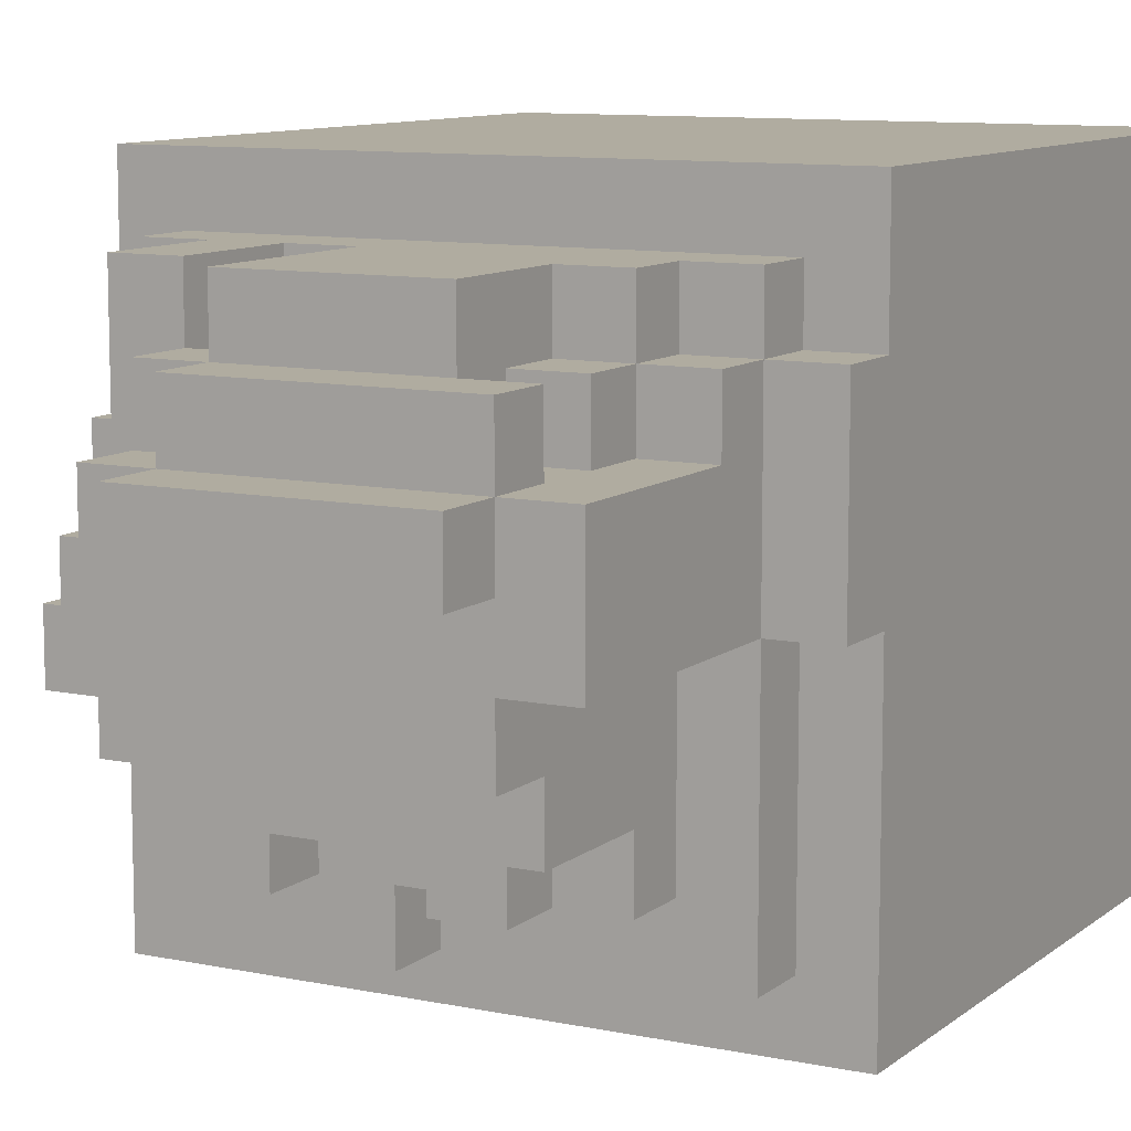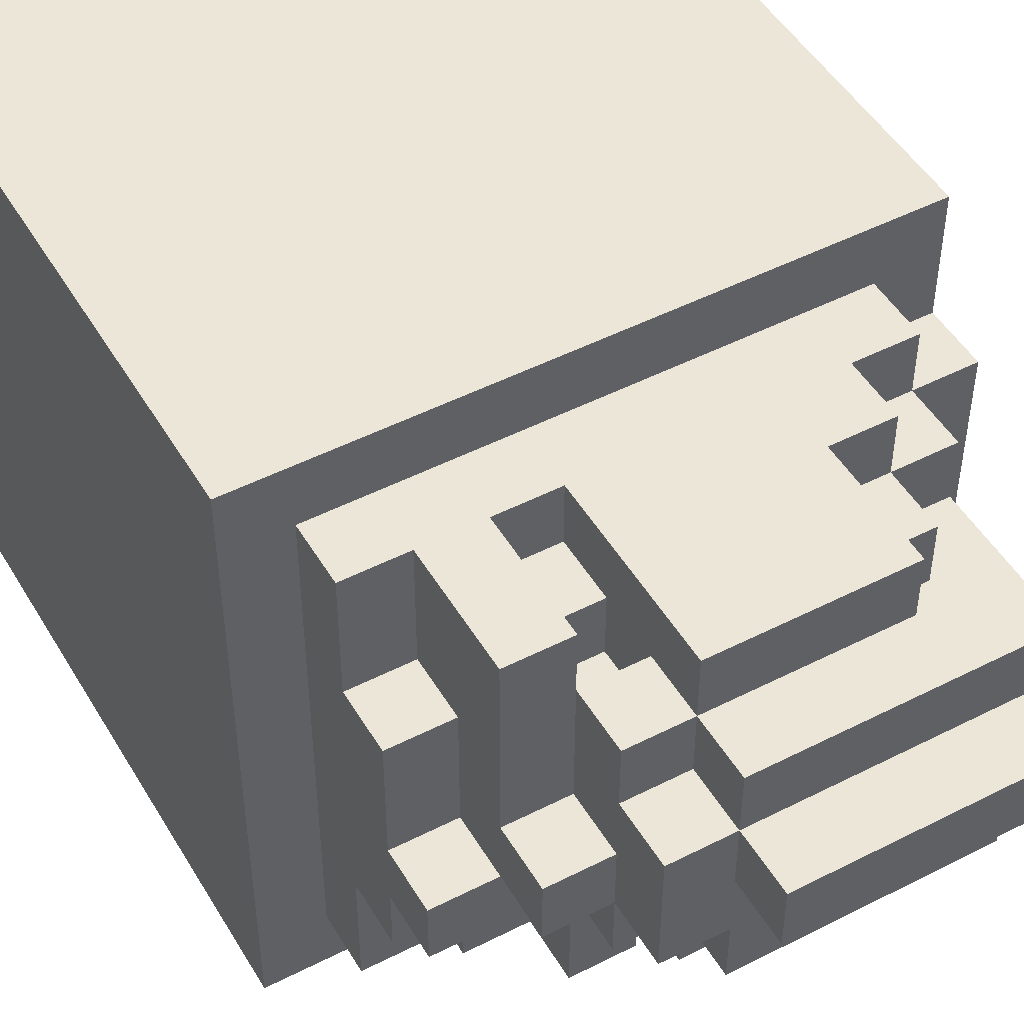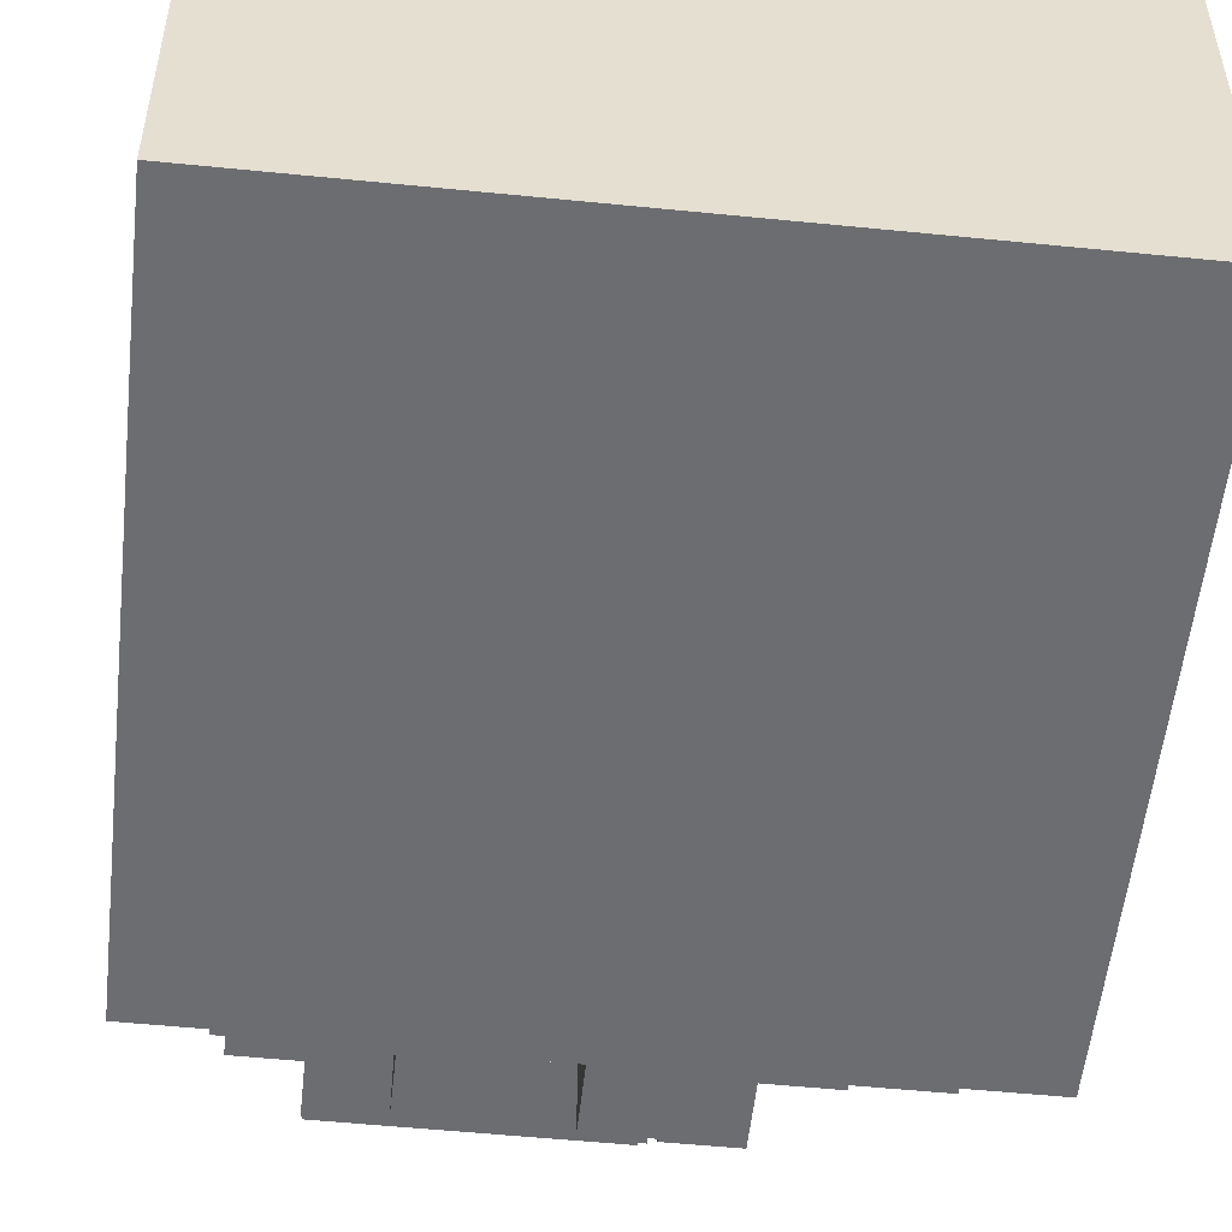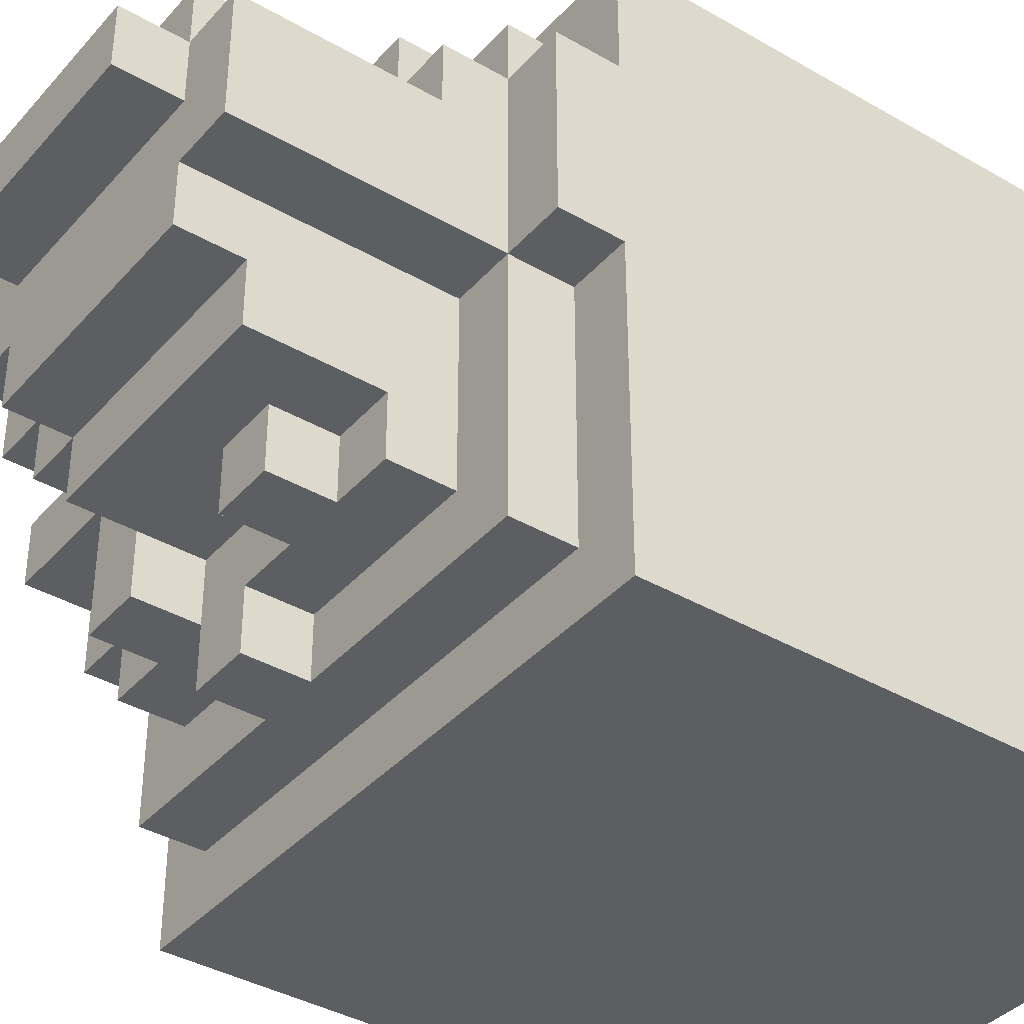
<metadata>
{"format":"obj","ext":"obj","renderer":"f3d","projection":"perspective","resolution":1024,"background":"white","views":[{"elev":9.9,"azim":-151.6,"up":"+Z"},{"elev":48.7,"azim":150.4,"up":"+Z"},{"elev":-54.0,"azim":-6.1,"up":"+Z"},{"elev":-38.3,"azim":-126.3,"up":"+Z"}]}
</metadata>
<code>
o
v -0.5 0 0.5
v -0.5 0 -0.5
v -0.5 0.9 0.5
v -0.5 0.9 -0.5
v -0.5 1 0.5
v -0.5 1 0.3
v -0.5 1 0
v -0.5 1 -0.5
v -0.5 1.1 0.3
v -0.5 1.1 0
v -0.4 1 0.4
v -0.4 1 0.3
v -0.4 1 0
v -0.4 1 -0.4
v -0.4 1.1 0.4
v -0.4 1.1 0.3
v -0.4 1.1 0
v -0.4 1.1 -0.4
v -0.4 1.2 0.3
v -0.4 1.2 0.2
v -0.4 1.2 0.1
v -0.4 1.4 0.1
v -0.4 1.4 0
v -0.4 1.5 0.2
v -0.4 1.5 0
v -0.3 1.1 0.4
v -0.3 1.1 0.3
v -0.3 1.1 0
v -0.3 1.1 -0.3
v -0.3 1.2 0.4
v -0.3 1.2 0.3
v -0.3 1.2 0.2
v -0.3 1.2 -0.2
v -0.3 1.2 -0.3
v -0.3 1.3 0.3
v -0.3 1.3 0.2
v -0.3 1.4 0.3
v -0.3 1.4 0.2
v -0.3 1.4 0
v -0.3 1.4 -0.1
v -0.3 1.4 -0.2
v -0.3 1.5 0.3
v -0.3 1.5 0.2
v -0.3 1.5 0.1
v -0.3 1.5 0
v -0.3 1.5 -0.1
v -0.3 1.6 0.2
v -0.3 1.6 0.1
v -0.2 1.2 0.4
v -0.2 1.2 0.3
v -0.2 1.2 -0.2
v -0.2 1.2 -0.3
v -0.2 1.3 0.3
v -0.2 1.3 0.2
v -0.2 1.3 -0.2
v -0.2 1.3 -0.3
v -0.2 1.4 0.4
v -0.2 1.4 0.3
v -0.2 1.4 0.2
v 0 1.1 -0.3
v 0 1.1 -0.4
v 0 1.2 -0.3
v 0 1.2 -0.4
v 0.1 1.2 -0.2
v 0.1 1.2 -0.3
v 0.1 1.3 -0.2
v 0.1 1.3 -0.3
v 0.2 1.1 0.4
v 0.2 1.1 0.3
v 0.2 1.2 0.3
v 0.2 1.2 0.2
v 0.2 1.3 0.4
v 0.2 1.3 0.3
v 0.2 1.3 0.2
v -0.1 1.2 -0.2
v -0.1 1.2 -0.3
v -0.1 1.3 -0.2
v -0.1 1.3 -0.3
v 0.1 1.1 0.4
v 0.1 1.1 0.3
v 0.1 1.1 -0.3
v 0.1 1.1 -0.4
v 0.1 1.2 0.4
v 0.1 1.2 0.3
v 0.1 1.2 0.2
v 0.1 1.2 -0.3
v 0.1 1.2 -0.4
v 0.1 1.3 0.3
v 0.1 1.3 0.2
v 0.1 1.3 -0.1
v 0.1 1.3 -0.2
v 0.1 1.4 0.4
v 0.1 1.4 0.3
v 0.1 1.4 0.2
v 0.1 1.4 0
v 0.1 1.4 -0.1
v 0.1 1.4 -0.2
v 0.1 1.5 0.3
v 0.1 1.5 0.2
v 0.1 1.5 0.1
v 0.1 1.5 0
v 0.1 1.5 -0.1
v 0.1 1.6 0.2
v 0.1 1.6 0.1
v 0.2 1.2 -0.1
v 0.2 1.2 -0.3
v 0.2 1.3 0.3
v 0.2 1.3 0.1
v 0.2 1.3 0
v 0.2 1.3 -0.1
v 0.2 1.3 -0.3
v 0.2 1.4 0.3
v 0.2 1.4 0.2
v 0.2 1.4 0.1
v 0.2 1.4 0
v 0.2 1.4 -0.1
v 0.2 1.5 0.2
v 0.2 1.5 0
v 0.3 1.1 0.4
v 0.3 1.1 0.2
v 0.3 1.1 -0.2
v 0.3 1.1 -0.3
v 0.3 1.2 0.2
v 0.3 1.2 0
v 0.3 1.2 -0.2
v 0.3 1.2 -0.3
v 0.3 1.3 0.4
v 0.3 1.3 0.1
v 0.3 1.3 0
v 0.3 1.4 0.1
v 0.3 1.4 0
v 0.4 1 0.4
v 0.4 1 -0.4
v 0.4 1.1 0.4
v 0.4 1.1 0.2
v 0.4 1.1 -0.2
v 0.4 1.1 -0.4
v 0.4 1.2 0.2
v 0.4 1.2 0
v 0.4 1.2 -0.1
v 0.4 1.2 -0.2
v 0.4 1.3 0
v 0.4 1.3 -0.1
v 0.5 0 0.5
v 0.5 0 -0.5
v 0.5 0.9 0.5
v 0.5 0.9 -0.5
v 0.5 1 0.5
v 0.5 1 -0.5
v -0.5 0 0.5
v -0.5 0.9 0.5
v -0.5 1 0.5
v 0.5 0 0.5
v 0.5 0.9 0.5
v 0.5 1 0.5
v -0.4 1 0.4
v -0.4 1.1 0.4
v -0.3 1.1 0.4
v -0.3 1.2 0.4
v -0.2 1.1 0.4
v -0.2 1.2 0.4
v -0.2 1.4 0.4
v -0.1 1.1 0.4
v -0.1 1.2 0.4
v 0.1 1.1 0.4
v 0.1 1.2 0.4
v 0.1 1.4 0.4
v 0.2 1.1 0.4
v 0.2 1.3 0.4
v 0.3 1.1 0.4
v 0.3 1.3 0.4
v 0.4 1 0.4
v 0.4 1.1 0.4
v -0.5 1 0.3
v -0.5 1.1 0.3
v -0.4 1 0.3
v -0.4 1.1 0.3
v -0.4 1.2 0.3
v -0.3 1.1 0.3
v -0.3 1.2 0.3
v -0.3 1.3 0.3
v -0.3 1.4 0.3
v -0.3 1.5 0.3
v -0.2 1.2 0.3
v -0.2 1.3 0.3
v -0.2 1.4 0.3
v 0.1 1.1 0.3
v 0.1 1.2 0.3
v 0.1 1.3 0.3
v 0.1 1.4 0.3
v 0.1 1.5 0.3
v 0.2 1.1 0.3
v 0.2 1.2 0.3
v 0.2 1.3 0.3
v 0.2 1.4 0.3
v -0.4 1.2 0.2
v -0.4 1.5 0.2
v -0.3 1.2 0.2
v -0.3 1.3 0.2
v -0.3 1.4 0.2
v -0.3 1.5 0.2
v -0.3 1.6 0.2
v -0.2 1.3 0.2
v -0.2 1.4 0.2
v 0.1 1.2 0.2
v 0.1 1.3 0.2
v 0.1 1.4 0.2
v 0.1 1.5 0.2
v 0.1 1.6 0.2
v 0.2 1.2 0.2
v 0.2 1.3 0.2
v 0.2 1.4 0.2
v 0.2 1.5 0.2
v 0.3 1.1 0.2
v 0.3 1.2 0.2
v 0.4 1.1 0.2
v 0.4 1.2 0.2
v 0.2 1.3 0.1
v 0.2 1.4 0.1
v 0.3 1.3 0.1
v 0.3 1.4 0.1
v 0.3 1.2 0
v 0.3 1.3 0
v 0.4 1.2 0
v 0.4 1.3 0
v -0.3 1.5 0.1
v -0.3 1.6 0.1
v 0.1 1.5 0.1
v 0.1 1.6 0.1
v -0.5 1 0
v -0.5 1.1 0
v -0.4 1 0
v -0.4 1.1 0
v -0.4 1.4 0
v -0.4 1.5 0
v -0.3 1.1 0
v -0.3 1.4 0
v -0.3 1.5 0
v 0.1 1.4 0
v 0.1 1.5 0
v 0.2 1.3 0
v 0.2 1.4 0
v 0.2 1.5 0
v 0.3 1.3 0
v 0.3 1.4 0
v -0.3 1.4 -0.1
v -0.3 1.5 -0.1
v -0.1 1.4 -0.1
v 0.1 1.3 -0.1
v 0.1 1.4 -0.1
v 0.1 1.5 -0.1
v 0.2 1.2 -0.1
v 0.2 1.3 -0.1
v 0.2 1.4 -0.1
v 0.4 1.2 -0.1
v 0.4 1.3 -0.1
v -0.3 1.2 -0.2
v -0.3 1.4 -0.2
v -0.2 1.2 -0.2
v -0.2 1.3 -0.2
v -0.1 1.2 -0.2
v -0.1 1.3 -0.2
v -0.1 1.4 -0.2
v 0.1 1.2 -0.2
v 0.1 1.3 -0.2
v 0.1 1.4 -0.2
v 0.3 1.1 -0.2
v 0.3 1.2 -0.2
v 0.4 1.1 -0.2
v 0.4 1.2 -0.2
v -0.3 1.1 -0.3
v -0.3 1.2 -0.3
v -0.2 1.2 -0.3
v -0.2 1.3 -0.3
v -0.1 1.2 -0.3
v -0.1 1.3 -0.3
v 0 1.1 -0.3
v 0 1.2 -0.3
v 0.1 1.1 -0.3
v 0.1 1.2 -0.3
v 0.1 1.3 -0.3
v 0.2 1.2 -0.3
v 0.2 1.3 -0.3
v 0.3 1.1 -0.3
v 0.3 1.2 -0.3
v -0.4 1 -0.4
v -0.4 1.1 -0.4
v 0 1.1 -0.4
v 0 1.2 -0.4
v 0.1 1.1 -0.4
v 0.1 1.2 -0.4
v 0.4 1 -0.4
v 0.4 1.1 -0.4
v -0.5 0 -0.5
v -0.5 0.9 -0.5
v -0.5 1 -0.5
v 0.5 0 -0.5
v 0.5 0.9 -0.5
v 0.5 1 -0.5
v -0.5 0 0.5
v 0.5 0 0.5
v -0.5 0 -0.5
v 0.5 0 -0.5
v 0.1 1.3 0.3
v 0.2 1.3 0.3
v 0.1 1.3 0.2
v 0.2 1.3 0.2
v -0.3 1.4 0.3
v -0.2 1.4 0.3
v -0.3 1.4 0.2
v -0.2 1.4 0.2
v -0.5 1 0.5
v 0.5 1 0.5
v -0.4 1 0.4
v 0.4 1 0.4
v -0.5 1 0.3
v -0.4 1 0.3
v -0.5 1 0
v -0.4 1 0
v -0.4 1 -0.4
v 0.4 1 -0.4
v -0.5 1 -0.5
v 0.5 1 -0.5
v -0.4 1.1 0.4
v -0.3 1.1 0.4
v 0.1 1.1 0.4
v 0.2 1.1 0.4
v 0.3 1.1 0.4
v 0.4 1.1 0.4
v -0.5 1.1 0.3
v -0.4 1.1 0.3
v -0.3 1.1 0.3
v 0.1 1.1 0.3
v 0.2 1.1 0.3
v 0.3 1.1 0.2
v 0.4 1.1 0.2
v -0.5 1.1 0
v -0.4 1.1 0
v -0.3 1.1 0
v 0.3 1.1 -0.2
v 0.4 1.1 -0.2
v -0.3 1.1 -0.3
v 0 1.1 -0.3
v 0.1 1.1 -0.3
v 0.3 1.1 -0.3
v -0.4 1.1 -0.4
v 0 1.1 -0.4
v 0.1 1.1 -0.4
v 0.4 1.1 -0.4
v -0.3 1.2 0.4
v -0.2 1.2 0.4
v -0.4 1.2 0.3
v -0.3 1.2 0.3
v -0.2 1.2 0.3
v 0.1 1.2 0.3
v 0.2 1.2 0.3
v -0.4 1.2 0.2
v -0.3 1.2 0.2
v 0.1 1.2 0.2
v 0.2 1.2 0.2
v 0.3 1.2 0.2
v 0.4 1.2 0.2
v 0.3 1.2 0
v 0.4 1.2 0
v 0.2 1.2 -0.1
v 0.4 1.2 -0.1
v -0.3 1.2 -0.2
v -0.2 1.2 -0.2
v -0.1 1.2 -0.2
v 0.1 1.2 -0.2
v 0.3 1.2 -0.2
v 0.4 1.2 -0.2
v -0.3 1.2 -0.3
v -0.2 1.2 -0.3
v -0.1 1.2 -0.3
v 0 1.2 -0.3
v 0.1 1.2 -0.3
v 0.2 1.2 -0.3
v 0.3 1.2 -0.3
v 0 1.2 -0.4
v 0.1 1.2 -0.4
v 0.2 1.3 0.4
v 0.3 1.3 0.4
v -0.3 1.3 0.3
v -0.2 1.3 0.3
v 0.2 1.3 0.3
v -0.3 1.3 0.2
v -0.2 1.3 0.2
v 0.2 1.3 0.1
v 0.3 1.3 0.1
v 0.2 1.3 0
v 0.3 1.3 0
v 0.4 1.3 0
v 0.1 1.3 -0.1
v 0.2 1.3 -0.1
v 0.4 1.3 -0.1
v -0.2 1.3 -0.2
v -0.1 1.3 -0.2
v 0.1 1.3 -0.2
v -0.2 1.3 -0.3
v -0.1 1.3 -0.3
v 0.1 1.3 -0.3
v 0.2 1.3 -0.3
v -0.2 1.4 0.4
v 0.1 1.4 0.4
v -0.2 1.4 0.3
v 0.1 1.4 0.3
v 0.2 1.4 0.3
v 0.1 1.4 0.2
v 0.2 1.4 0.2
v 0.2 1.4 0.1
v 0.3 1.4 0.1
v 0.1 1.4 0
v 0.2 1.4 0
v 0.3 1.4 0
v -0.3 1.4 -0.1
v -0.1 1.4 -0.1
v 0.1 1.4 -0.1
v 0.2 1.4 -0.1
v -0.3 1.4 -0.2
v -0.1 1.4 -0.2
v 0.1 1.4 -0.2
v -0.3 1.5 0.3
v 0.1 1.5 0.3
v -0.4 1.5 0.2
v -0.3 1.5 0.2
v 0.1 1.5 0.2
v 0.2 1.5 0.2
v -0.3 1.5 0.1
v 0.1 1.5 0.1
v -0.4 1.5 0
v -0.3 1.5 0
v 0.1 1.5 0
v 0.2 1.5 0
v -0.3 1.5 -0.1
v 0.1 1.5 -0.1
v -0.3 1.6 0.2
v 0.1 1.6 0.2
v -0.3 1.6 0.1
v 0.1 1.6 0.1
f 3 2 1
f 4 2 3
f 5 4 3
f 6 4 5
f 7 4 6
f 8 4 7
f 9 7 6
f 10 7 9
f 15 12 11
f 16 12 15
f 17 14 13
f 18 14 17
f 19 17 16
f 20 17 19
f 21 17 20
f 22 17 21
f 22 21 20
f 23 17 22
f 24 22 20
f 24 23 22
f 25 23 24
f 30 27 26
f 31 27 30
f 33 29 28
f 34 29 33
f 35 32 31
f 36 32 35
f 39 33 28
f 40 33 39
f 41 33 40
f 42 38 37
f 43 38 42
f 45 40 39
f 46 40 45
f 47 44 43
f 48 44 47
f 53 50 49
f 55 52 51
f 56 52 55
f 57 53 49
f 58 54 53
f 58 53 57
f 59 54 58
f 62 61 60
f 63 61 62
f 66 65 64
f 67 65 66
f 70 69 68
f 72 70 68
f 72 71 70
f 73 71 72
f 74 71 73
f 75 76 77
f 77 76 78
f 79 80 83
f 83 80 84
f 81 82 86
f 86 82 87
f 84 85 88
f 83 84 88
f 88 85 89
f 83 88 92
f 92 88 93
f 90 91 96
f 96 91 97
f 93 94 98
f 98 94 99
f 95 96 101
f 101 96 102
f 99 100 103
f 103 100 104
f 105 106 110
f 110 106 111
f 107 108 112
f 112 108 113
f 113 108 114
f 109 110 115
f 115 110 116
f 113 114 117
f 114 115 117
f 117 115 118
f 119 120 123
f 121 122 125
f 125 122 126
f 123 124 127
f 119 123 127
f 127 124 128
f 128 124 129
f 128 129 130
f 130 129 131
f 132 133 134
f 134 133 135
f 135 133 136
f 136 133 137
f 135 136 138
f 138 136 139
f 139 136 140
f 140 136 141
f 139 140 142
f 142 140 143
f 144 145 146
f 146 145 147
f 146 147 148
f 148 147 149
f 153 151 150
f 154 152 151
f 154 151 153
f 155 152 154
f 158 157 156
f 160 158 156
f 160 159 158
f 161 159 160
f 163 160 156
f 163 162 161
f 163 161 160
f 164 162 163
f 165 163 156
f 165 164 163
f 166 162 164
f 166 164 165
f 167 162 166
f 168 165 156
f 170 168 156
f 170 169 168
f 171 169 170
f 172 170 156
f 173 170 172
f 176 175 174
f 177 175 176
f 179 178 177
f 180 178 179
f 184 181 180
f 185 181 184
f 186 183 182
f 190 183 186
f 191 183 190
f 192 188 187
f 193 188 192
f 194 190 189
f 195 190 194
f 198 197 196
f 199 197 198
f 200 197 199
f 201 197 200
f 203 200 199
f 204 200 203
f 208 202 201
f 209 202 208
f 210 206 205
f 211 206 210
f 212 208 207
f 213 208 212
f 216 215 214
f 217 215 216
f 220 219 218
f 221 219 220
f 224 223 222
f 225 223 224
f 226 227 228
f 228 227 229
f 230 231 232
f 232 231 233
f 233 234 236
f 234 235 237
f 236 234 237
f 237 235 238
f 239 240 242
f 242 240 243
f 241 242 244
f 244 242 245
f 246 247 248
f 248 247 250
f 250 247 251
f 249 250 253
f 253 250 254
f 252 253 255
f 255 253 256
f 257 258 259
f 259 258 260
f 260 258 262
f 262 258 263
f 261 262 264
f 262 263 265
f 264 262 265
f 265 263 266
f 267 268 269
f 269 268 270
f 271 272 273
f 271 273 275
f 273 274 275
f 275 274 276
f 271 275 277
f 277 275 278
f 279 280 282
f 280 281 282
f 282 281 283
f 279 282 284
f 284 282 285
f 286 287 288
f 286 288 290
f 288 289 290
f 290 289 291
f 286 290 292
f 292 290 293
f 294 295 297
f 295 296 298
f 297 295 298
f 298 296 299
f 302 301 300
f 303 301 302
f 306 305 304
f 307 305 306
f 310 309 308
f 311 309 310
f 312 313 314
f 314 313 315
f 312 314 316
f 316 314 317
f 318 319 320
f 315 313 321
f 318 320 322
f 320 321 322
f 321 313 323
f 322 321 323
f 324 325 331
f 331 325 332
f 326 327 333
f 333 327 334
f 328 329 335
f 335 329 336
f 330 331 337
f 337 331 338
f 338 339 342
f 340 341 345
f 342 343 346
f 338 342 346
f 346 343 347
f 344 345 348
f 345 341 349
f 348 345 349
f 350 351 353
f 353 351 354
f 352 353 357
f 357 353 358
f 355 356 359
f 359 356 360
f 361 362 363
f 363 362 364
f 365 366 371
f 371 366 372
f 367 368 373
f 373 368 374
f 369 370 375
f 375 370 376
f 376 370 377
f 365 371 378
f 378 371 379
f 376 377 380
f 380 377 381
f 382 383 386
f 384 385 387
f 387 385 388
f 386 383 389
f 389 383 390
f 391 392 395
f 392 393 395
f 395 393 396
f 394 395 399
f 397 398 400
f 400 398 401
f 399 395 402
f 402 395 403
f 404 405 406
f 406 405 407
f 407 408 409
f 409 408 410
f 411 412 414
f 414 412 415
f 413 414 418
f 418 414 419
f 416 417 420
f 417 418 421
f 420 417 421
f 421 418 422
f 423 424 426
f 426 424 427
f 425 426 429
f 427 428 430
f 425 429 431
f 429 430 431
f 431 430 432
f 430 428 433
f 432 430 433
f 433 428 434
f 432 433 435
f 435 433 436
f 437 438 439
f 439 438 440

</code>
